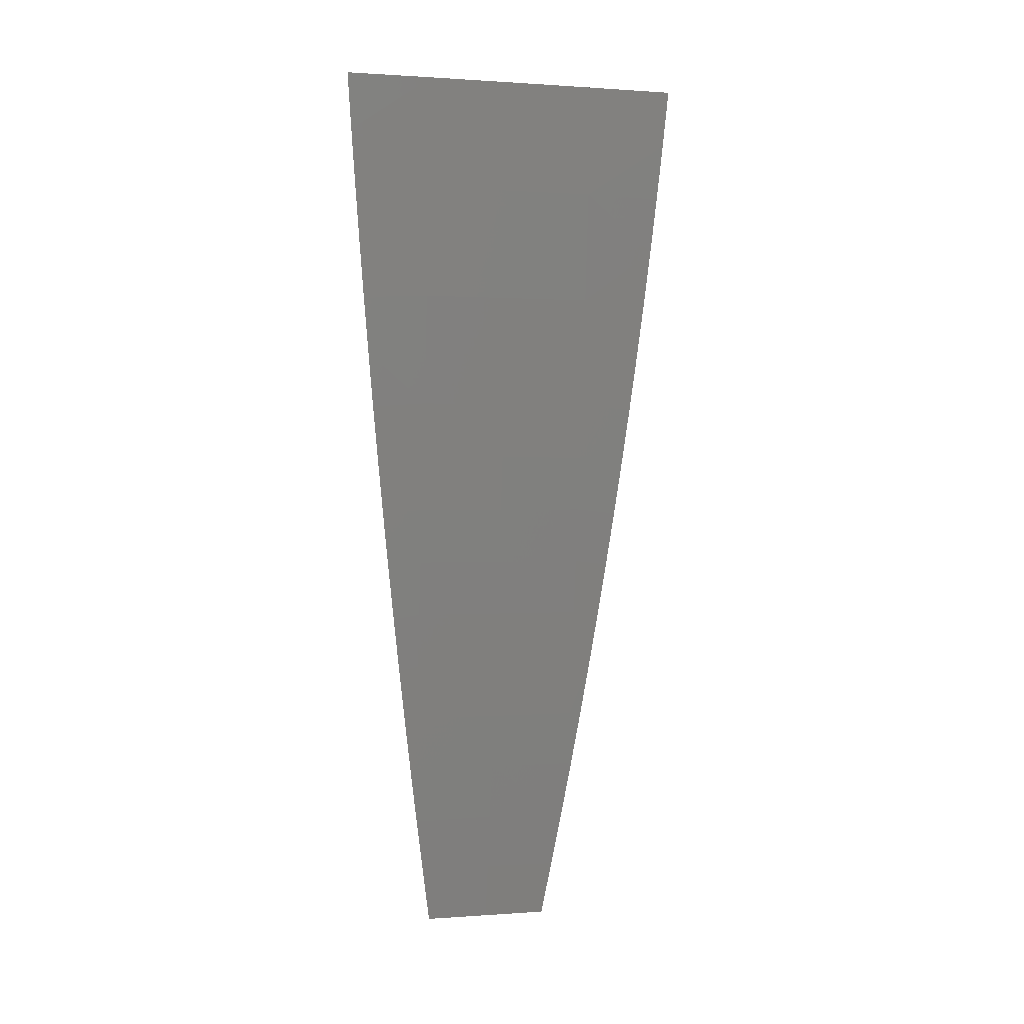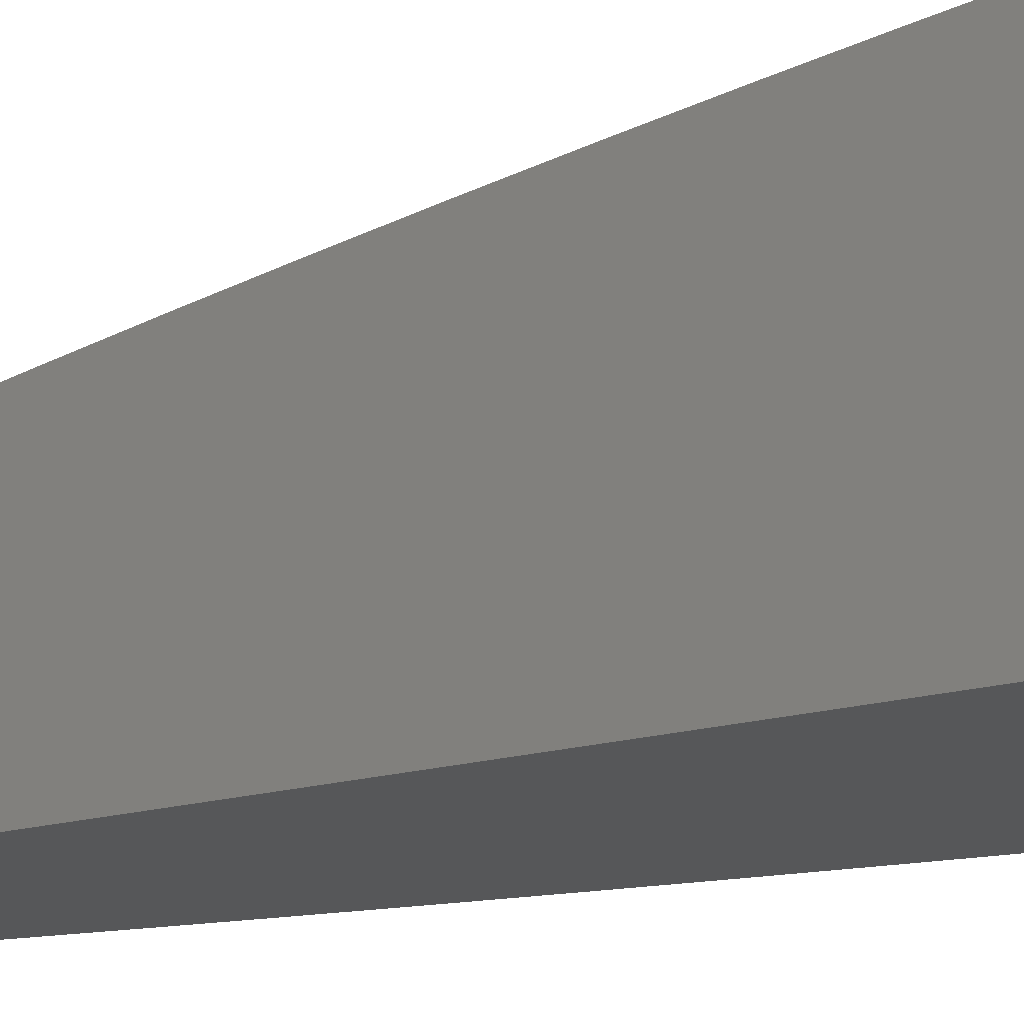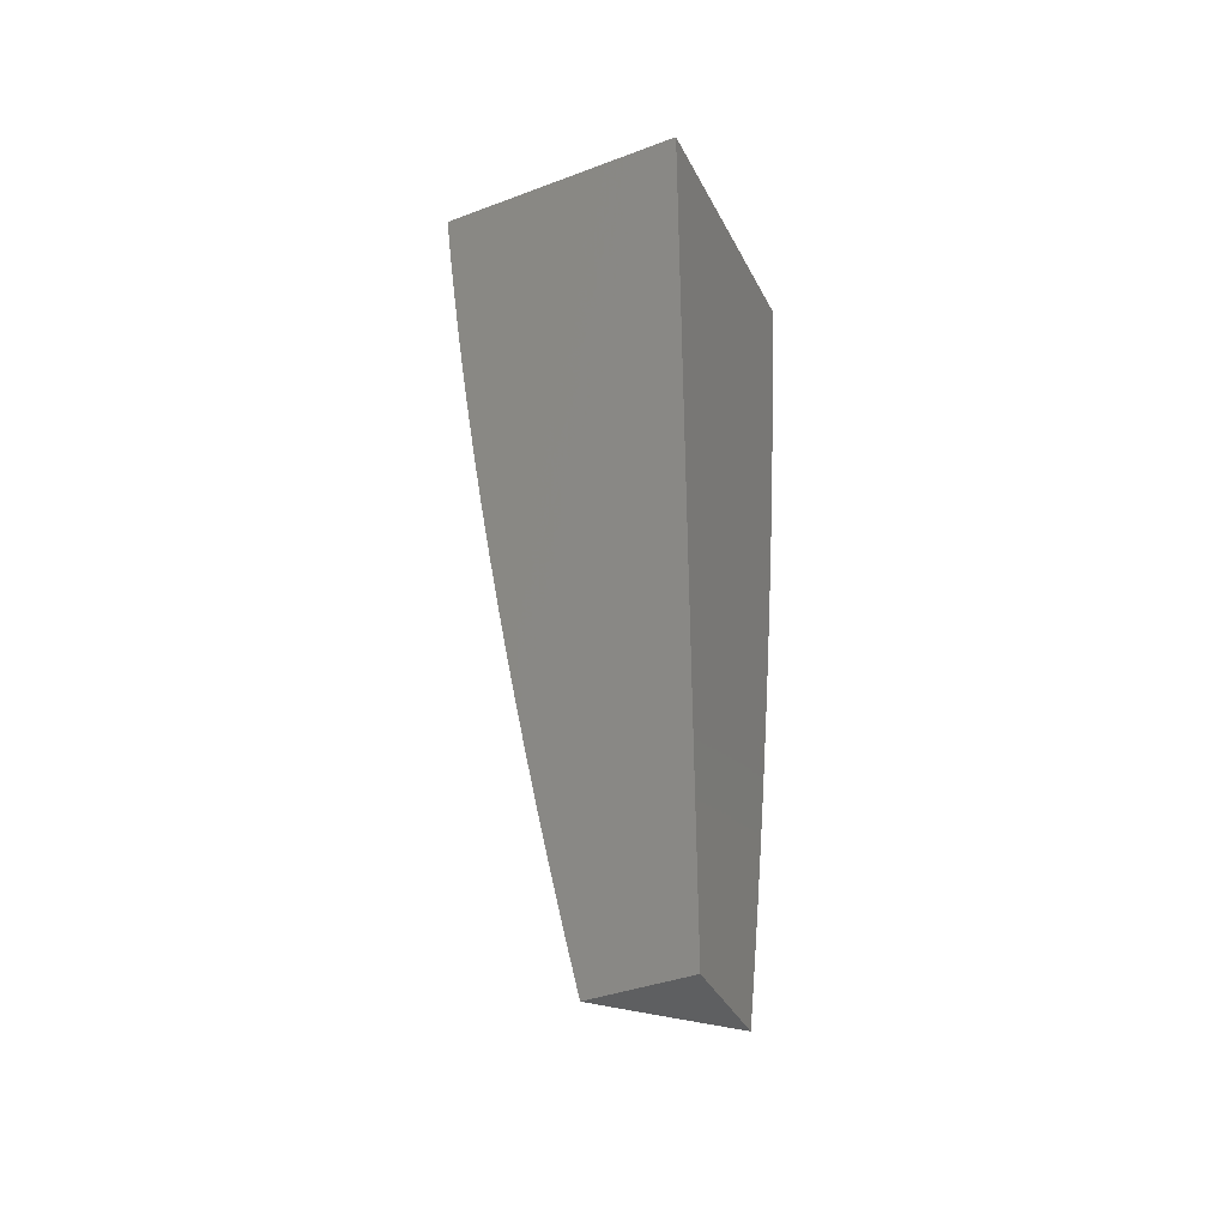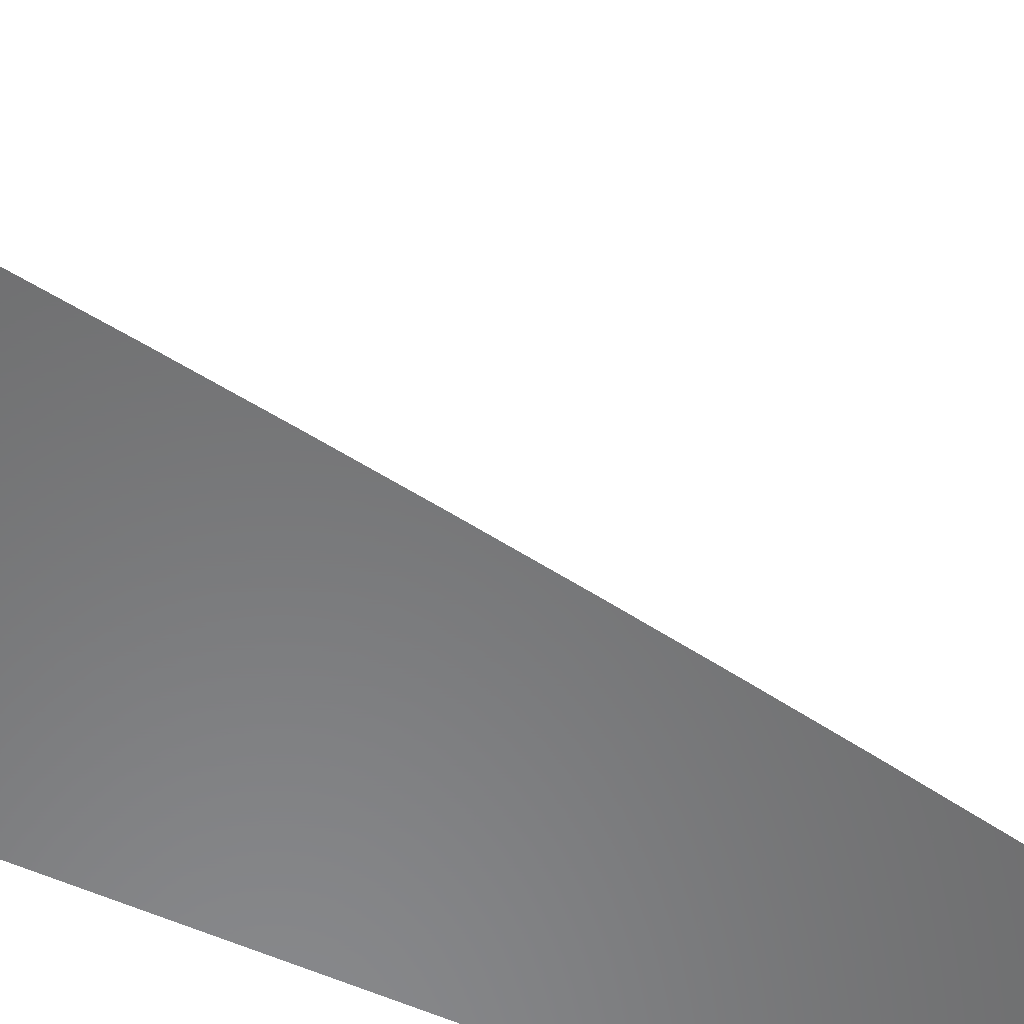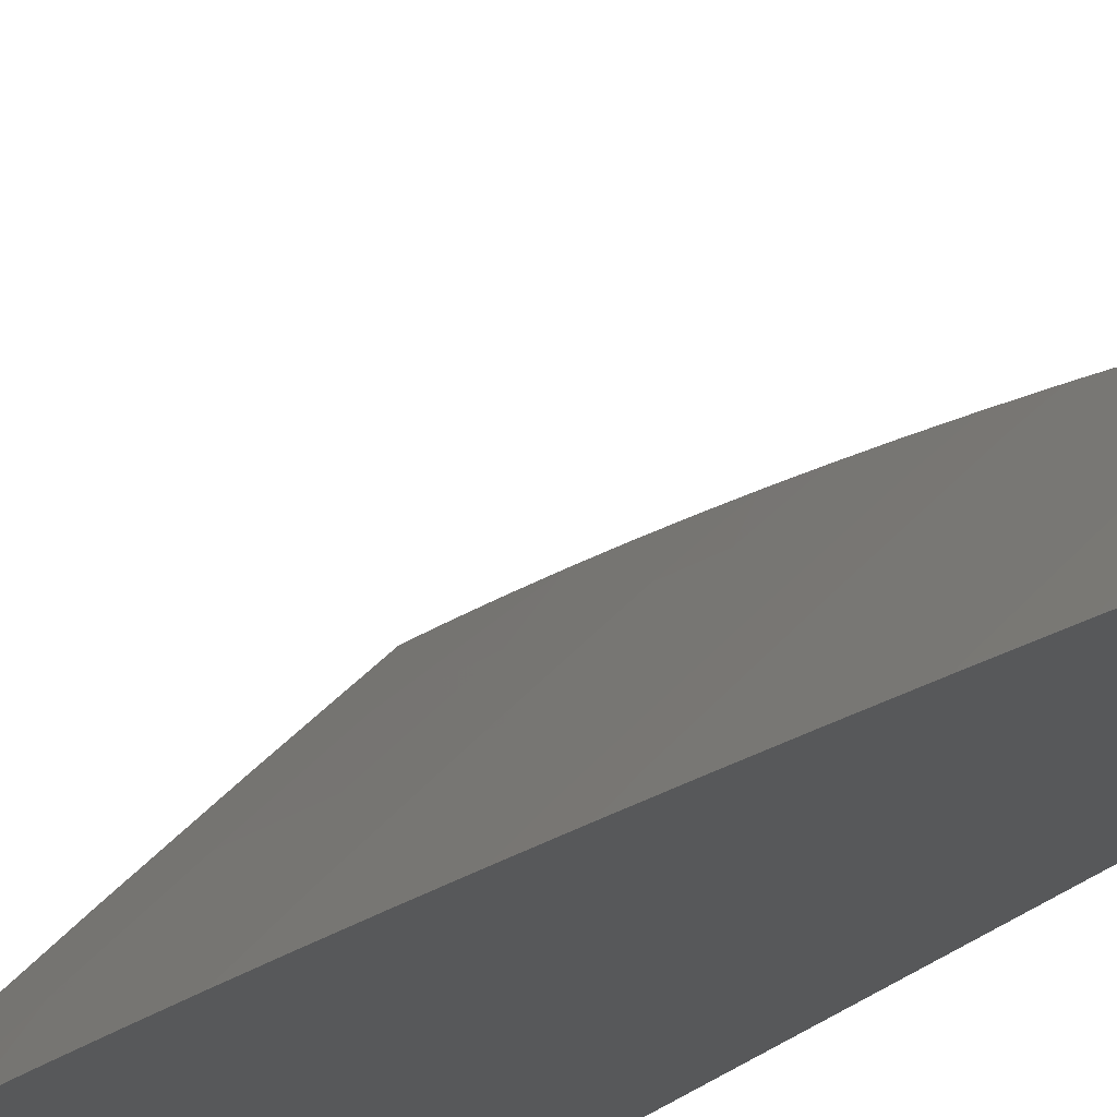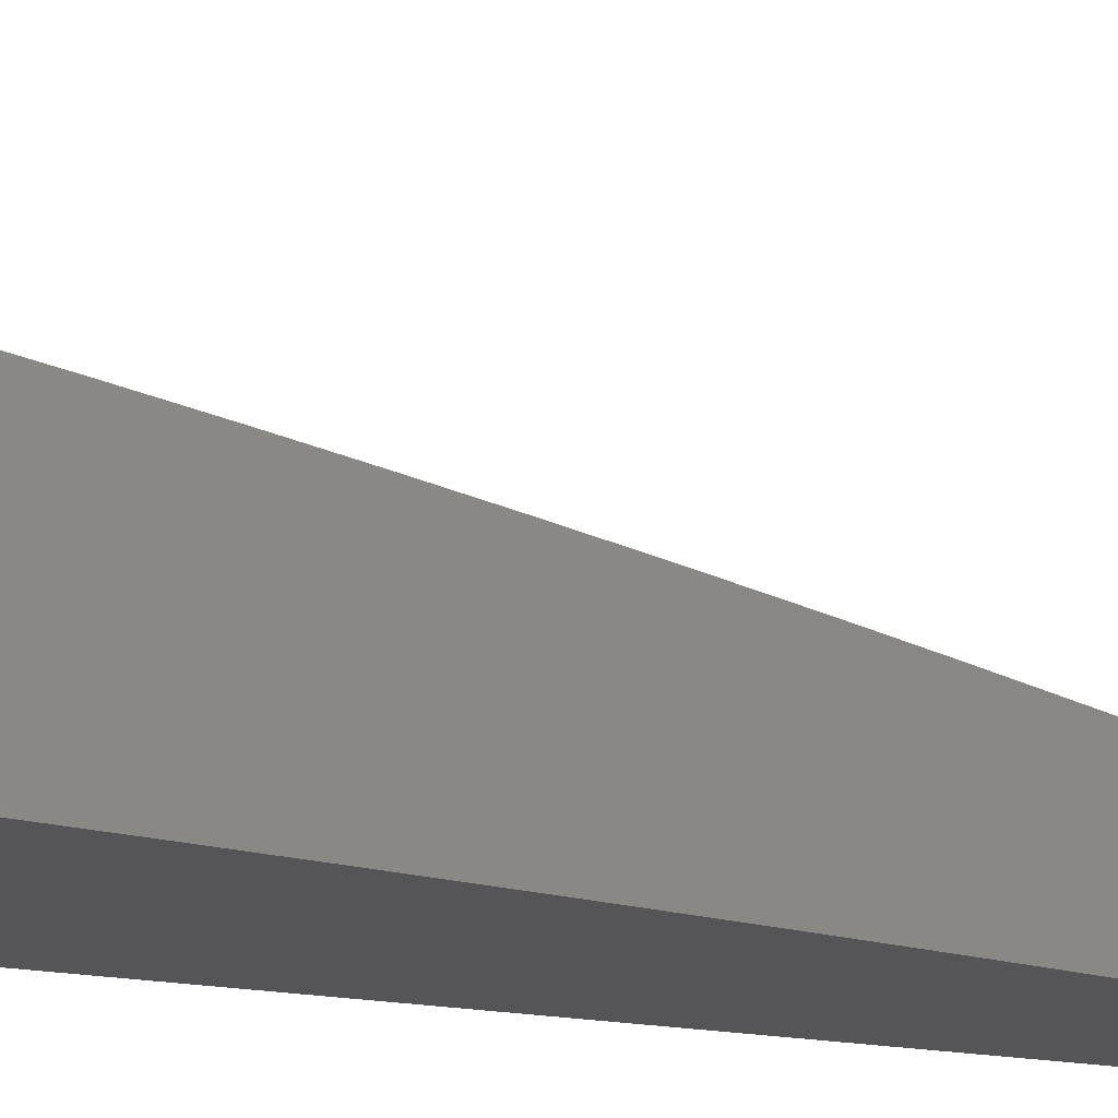
<metadata>
{"format":"stl","ext":"stl","renderer":"f3d","projection":"perspective","resolution":1024,"background":"white","views":[{"elev":0.6,"azim":119.5,"up":"+Z"},{"elev":-16.5,"azim":-58.5,"up":"+Y"},{"elev":-39.0,"azim":-64.9,"up":"+Z"},{"elev":-55.6,"azim":65.1,"up":"+Y"},{"elev":-19.1,"azim":156.8,"up":"+Y"},{"elev":-14.4,"azim":62.8,"up":"+Y"}]}
</metadata>
<code>
# stl→obj: 72 verts, 140 faces
v 8.116 8 -1.938
v 8.102 8 -2
v 8.058 8.058 -1.937
v 8.051 8.051 -2
v 8 8.102 -2
v 8 8.116 -1.938
v 8.065 8.065 -1.874
v 8.129 8 -1.876
v 8.072 8.072 -1.811
v 8.14 8.004 -1.811
v 8.146 8.01 -1.748
v 8.155 8 -1.752
v 8.168 8 -1.69
v 8.153 8.016 -1.686
v 8.18 8 -1.627
v 8.159 8.022 -1.623
v 8.191 8 -1.565
v 8.164 8.028 -1.56
v 8.202 8 -1.502
v 8.17 8.034 -1.498
v 8.213 8 -1.44
v 8.175 8.039 -1.435
v 8.223 8 -1.377
v 8.181 8.044 -1.373
v 8.233 8 -1.315
v 8.19 8.053 -1.248
v 8.242 8 -1.252
v 8.251 8 -1.189
v 8.199 8.062 -1.124
v 8.259 8 -1.126
v 8.267 8 -1.063
v 8.206 8.069 -1
v 8.274 8 -1
v 8 8.129 -1.876
v 8.004 8.14 -1.811
v 8 8.143 -1.814
v 8 8.155 -1.752
v 8.01 8.146 -1.748
v 8 8.168 -1.69
v 8.016 8.153 -1.686
v 8 8.18 -1.627
v 8.022 8.159 -1.623
v 8 8.191 -1.565
v 8.028 8.164 -1.56
v 8 8.202 -1.502
v 8.034 8.17 -1.498
v 8 8.213 -1.44
v 8.039 8.175 -1.435
v 8 8.223 -1.377
v 8.044 8.181 -1.373
v 8 8.233 -1.315
v 8.053 8.19 -1.248
v 8 8.242 -1.252
v 8 8.251 -1.189
v 8.062 8.199 -1.124
v 8 8.259 -1.126
v 8 8.267 -1.063
v 8 8.274 -1
v 8.069 8.206 -1
v 8.131 8.131 -1.124
v 8.138 8.138 -1
v 8.143 8 -1.814
v 8.122 8.122 -1.248
v 8.078 8.078 -1.748
v 8.085 8.085 -1.686
v 8.091 8.091 -1.623
v 8.097 8.097 -1.56
v 8.102 8.102 -1.498
v 8.107 8.107 -1.435
v 8.113 8.113 -1.373
v 8 8 -1
v 8 8 -2
f 1 2 3
f 3 2 4
f 3 4 5
f 5 6 3
f 3 6 7
f 3 7 1
f 1 7 8
f 8 7 9
f 8 9 10
f 10 9 11
f 10 11 12
f 12 11 13
f 13 11 14
f 13 14 15
f 15 14 16
f 15 16 17
f 17 16 18
f 17 18 19
f 19 18 20
f 19 20 21
f 21 20 22
f 21 22 23
f 23 22 24
f 23 24 25
f 25 24 26
f 25 26 27
f 27 26 28
f 28 26 29
f 28 29 30
f 30 29 31
f 31 29 32
f 31 32 33
f 6 34 7
f 7 34 9
f 9 34 35
f 35 34 36
f 35 36 37
f 35 37 38
f 38 37 39
f 38 39 40
f 40 39 41
f 40 41 42
f 42 41 43
f 42 43 44
f 44 43 45
f 44 45 46
f 46 45 47
f 46 47 48
f 48 47 49
f 48 49 50
f 50 49 51
f 50 51 52
f 52 51 53
f 52 53 54
f 52 54 55
f 55 54 56
f 55 56 57
f 58 59 57
f 57 59 55
f 55 59 60
f 60 59 61
f 60 61 32
f 12 62 10
f 10 62 8
f 32 29 60
f 60 29 63
f 60 63 55
f 55 63 52
f 14 11 64
f 64 11 9
f 64 9 38
f 38 9 35
f 16 14 65
f 65 14 64
f 65 64 40
f 40 64 38
f 18 16 66
f 66 16 65
f 66 65 42
f 42 65 40
f 20 18 67
f 67 18 66
f 67 66 44
f 44 66 42
f 22 20 68
f 68 20 67
f 68 67 46
f 46 67 44
f 24 22 69
f 69 22 68
f 69 68 48
f 48 68 46
f 26 24 70
f 70 24 69
f 70 69 50
f 50 69 48
f 29 26 63
f 63 26 70
f 63 70 52
f 52 70 50
f 58 57 71
f 71 57 56
f 71 56 54
f 54 53 71
f 71 53 51
f 71 51 49
f 49 47 71
f 71 47 45
f 71 45 43
f 43 41 71
f 71 41 39
f 71 39 37
f 37 36 71
f 71 36 72
f 72 36 34
f 72 34 6
f 6 5 72
f 5 4 72
f 72 4 2
f 33 32 71
f 71 32 61
f 71 61 59
f 59 58 71
f 2 1 72
f 72 1 8
f 72 8 62
f 72 62 71
f 71 62 12
f 71 12 13
f 13 15 71
f 71 15 17
f 71 17 19
f 19 21 71
f 71 21 23
f 71 23 25
f 25 27 71
f 71 27 28
f 71 28 30
f 30 31 71
f 71 31 33

</code>
